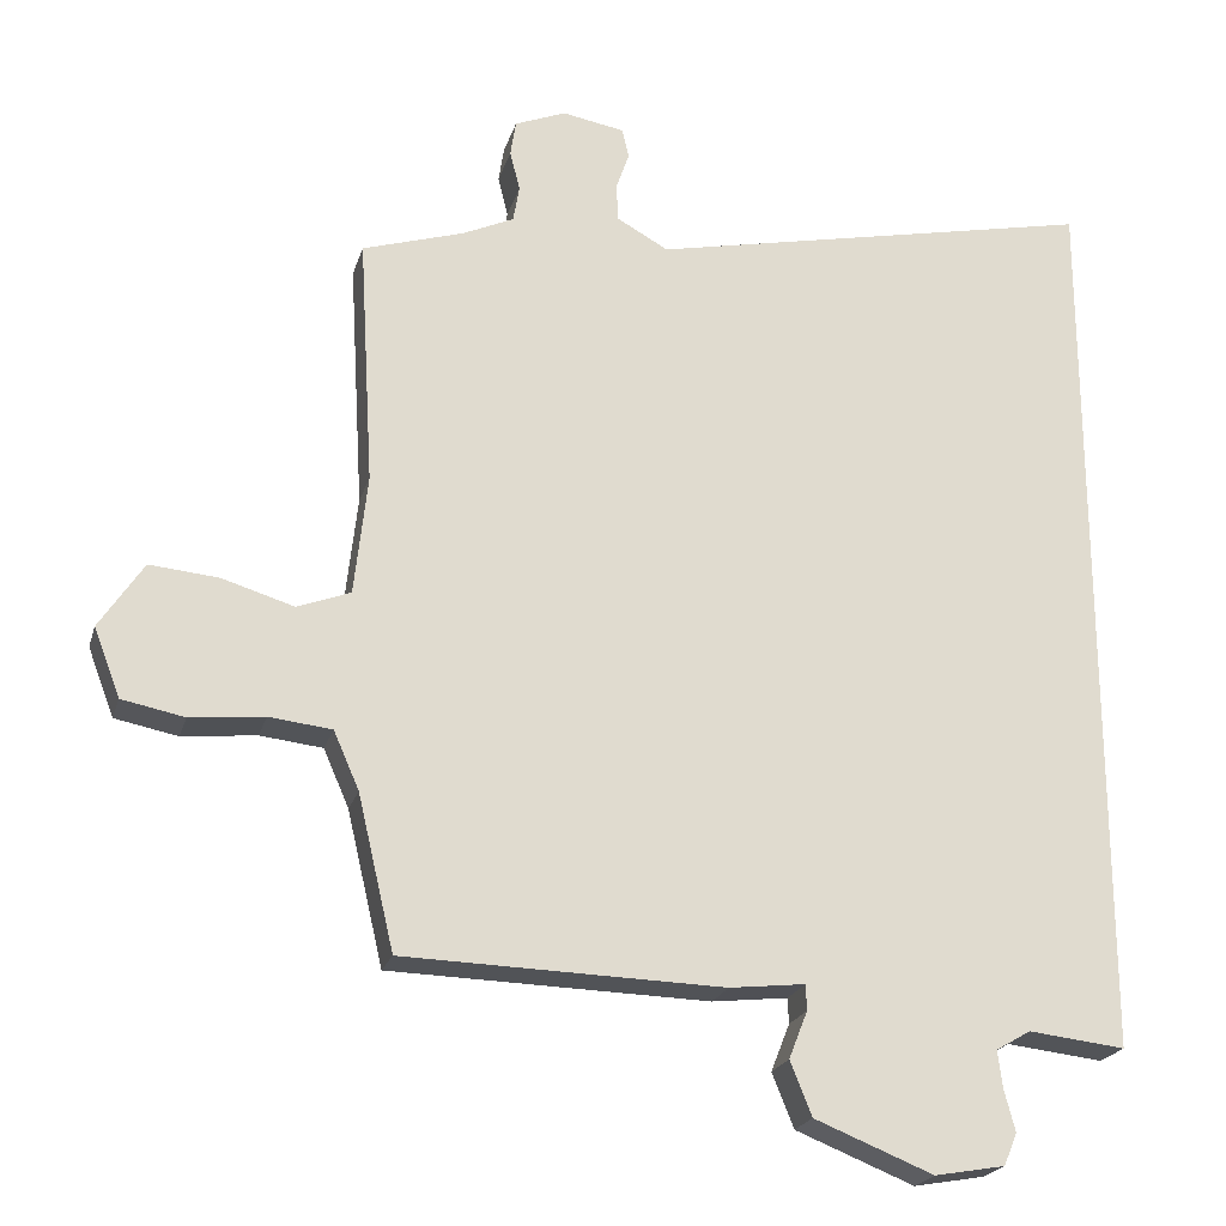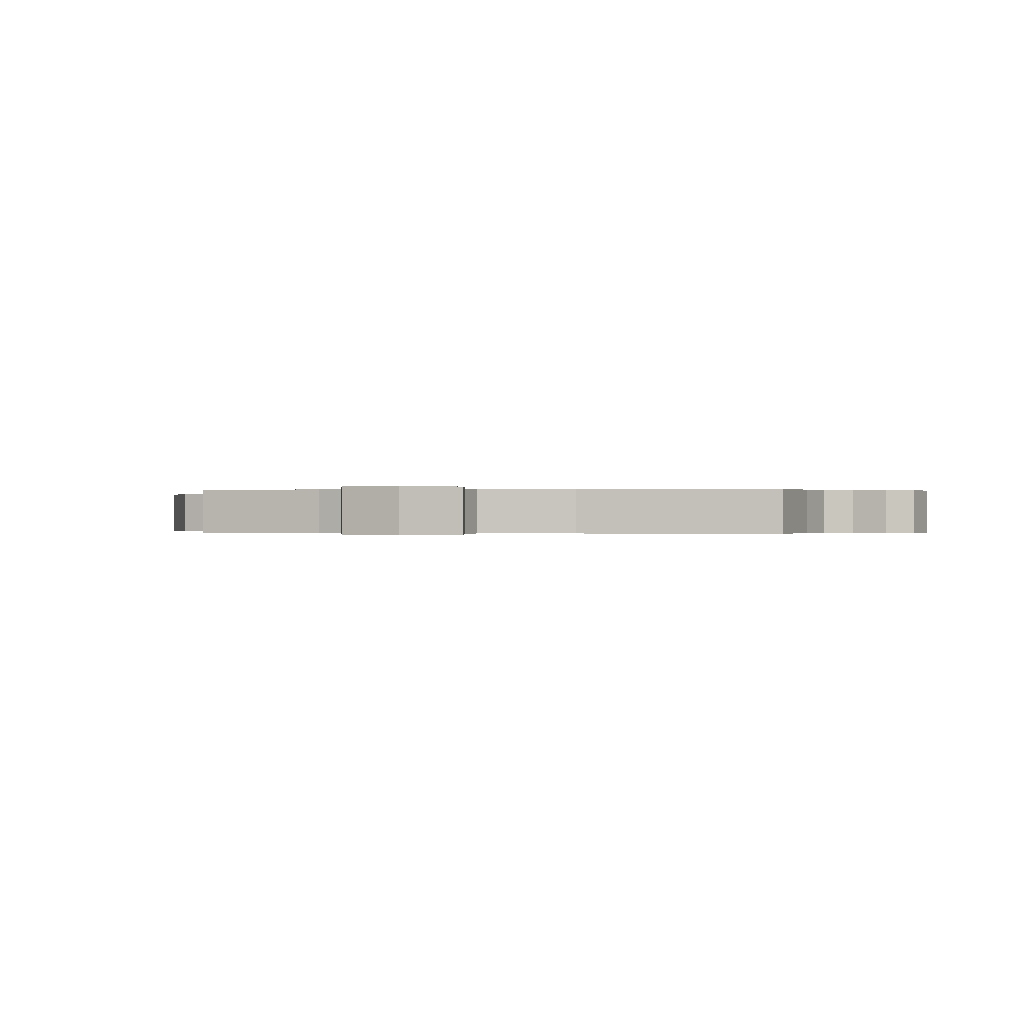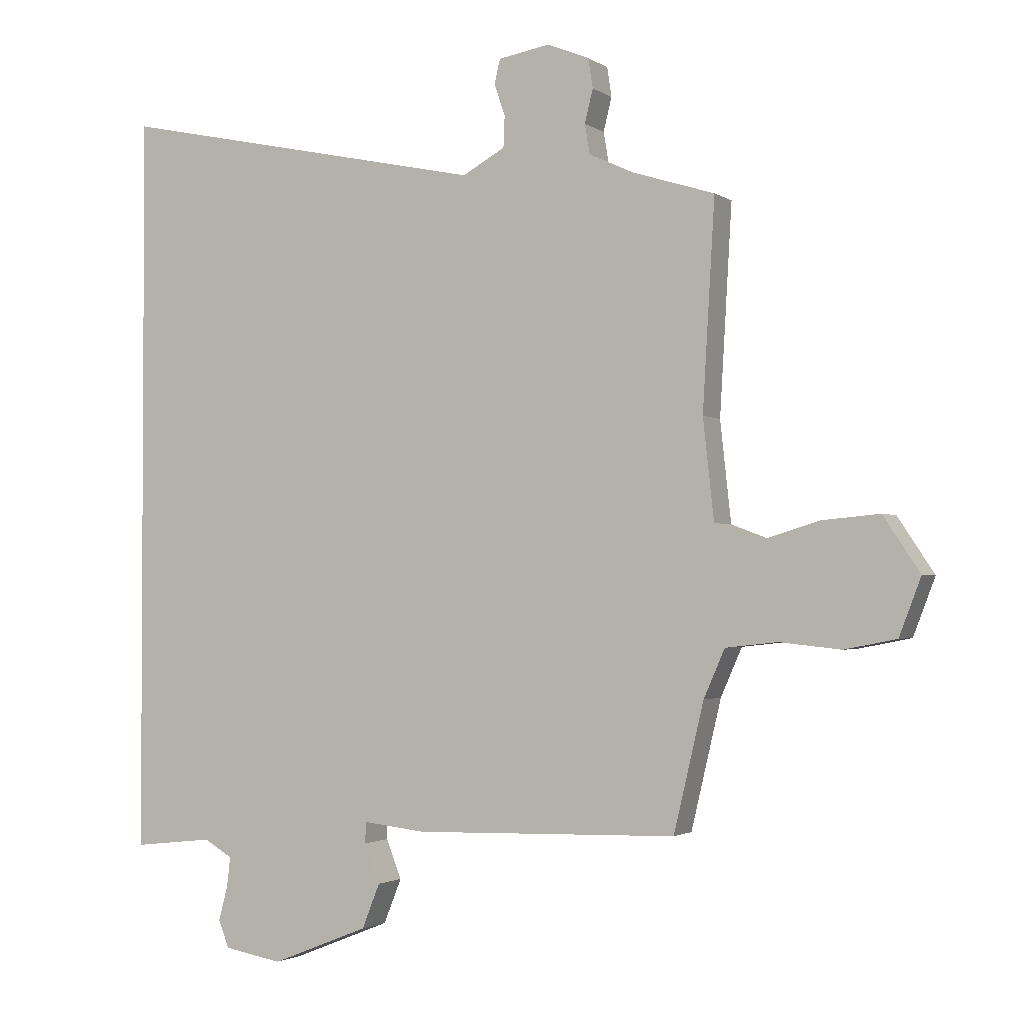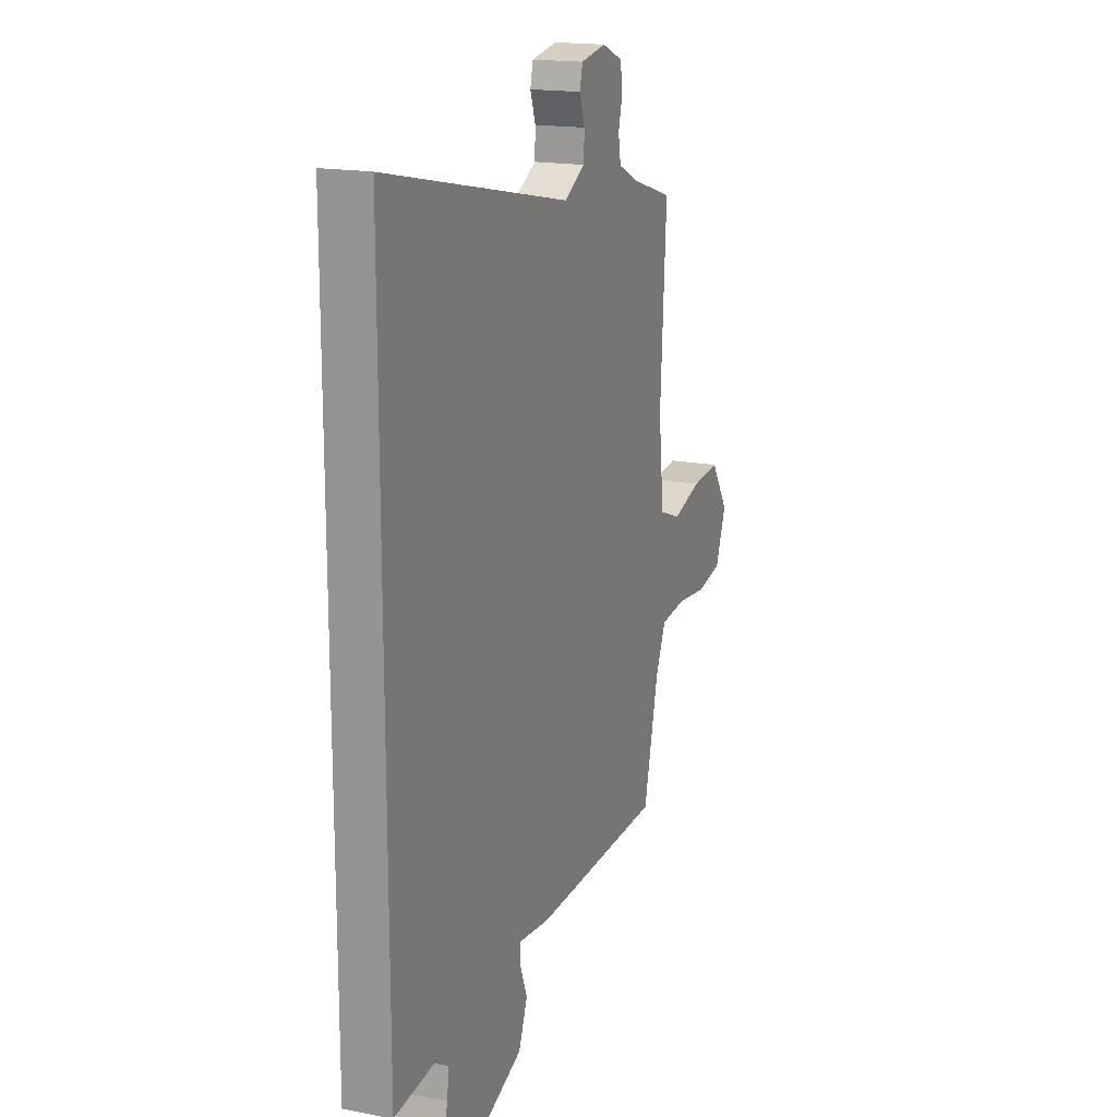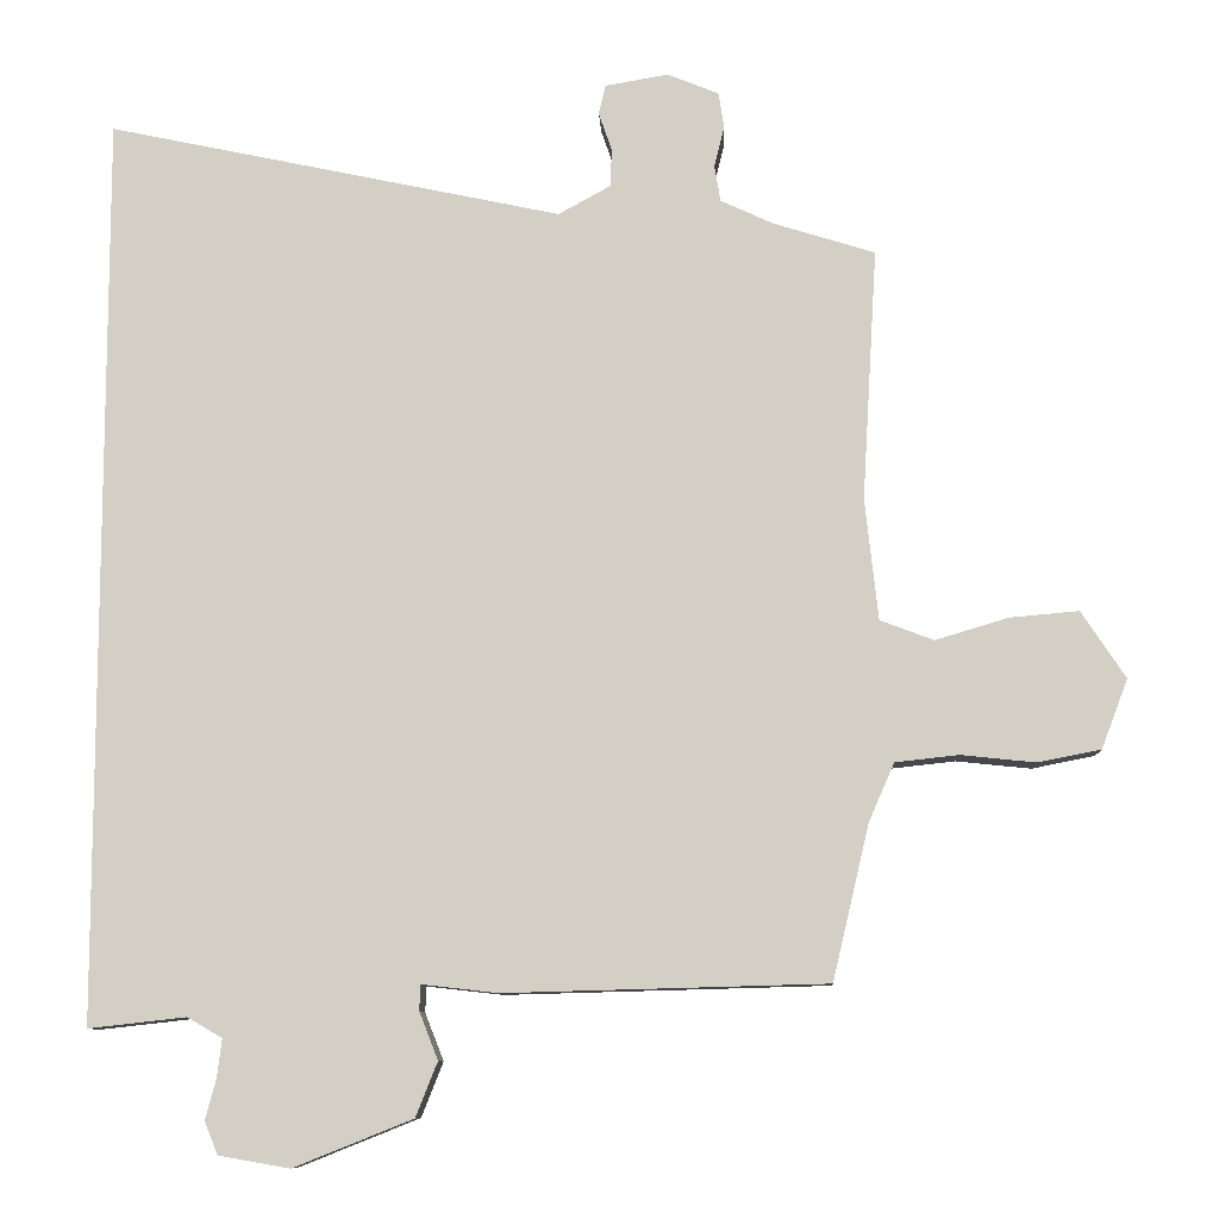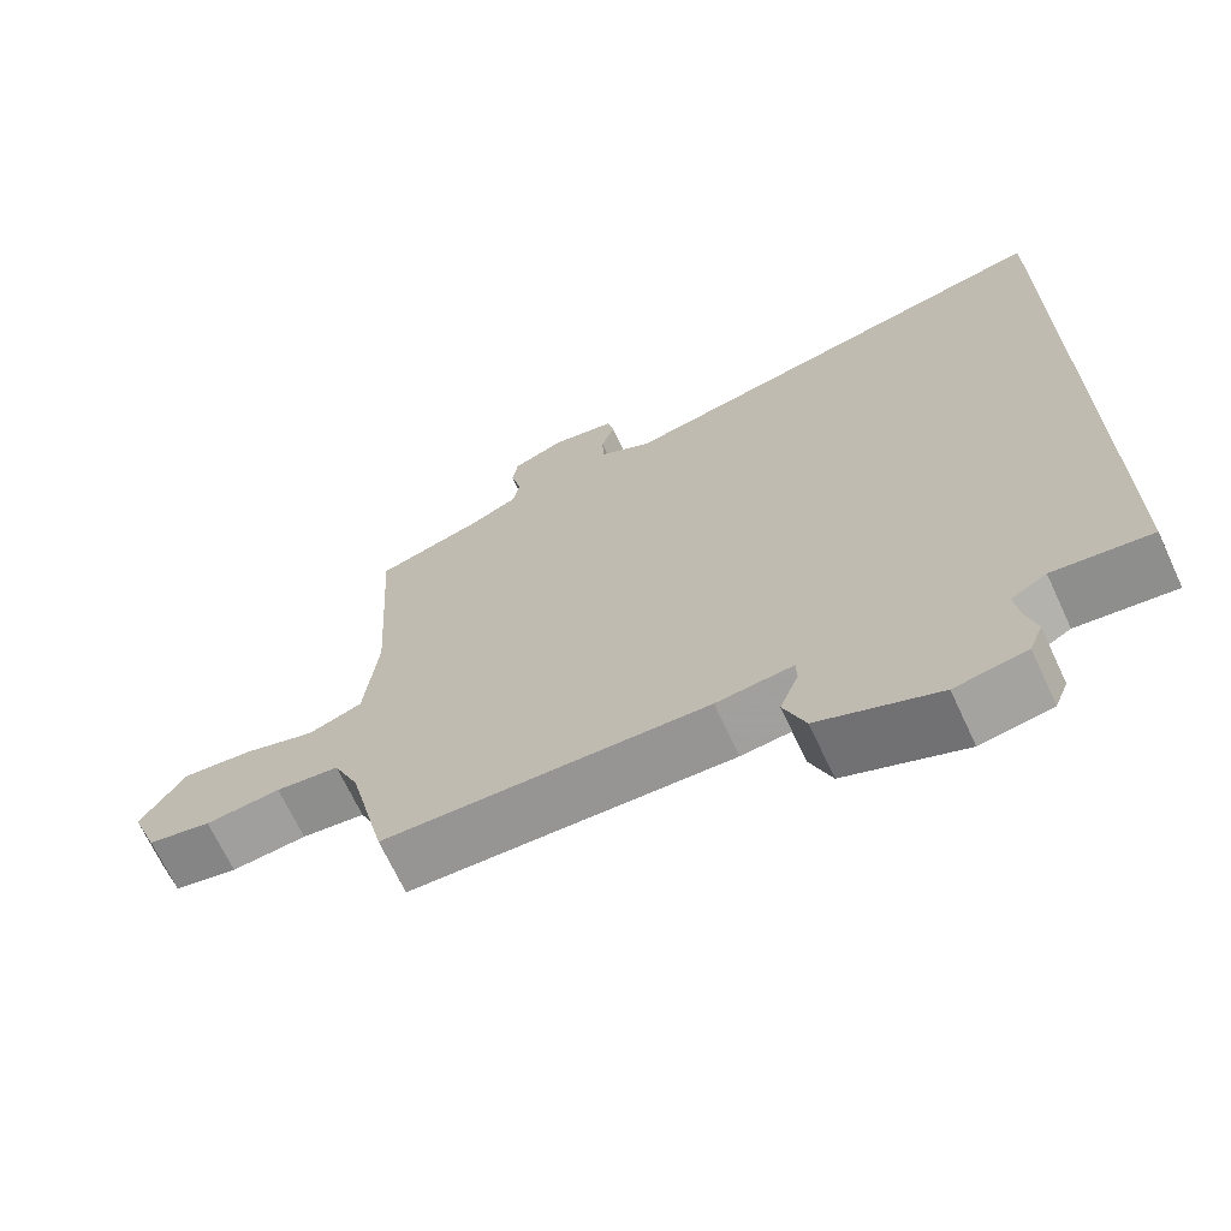
<metadata>
{"format":"obj","ext":"obj","renderer":"f3d","projection":"perspective","resolution":1024,"background":"white","views":[{"elev":-21.8,"azim":-15.1,"up":"+Z"},{"elev":-0.2,"azim":-84.3,"up":"+Y"},{"elev":-1.9,"azim":-154.2,"up":"+Z"},{"elev":17.3,"azim":111.3,"up":"+Z"},{"elev":-9.5,"azim":-177.5,"up":"+Z"},{"elev":-68.4,"azim":24.9,"up":"+Z"}]}
</metadata>
<code>
v -0.493 0.07 0.446
v -0.362 0.07 0.487
v -0.295 0.07 0.518
v -0.287 0.07 0.565
v -0.3 0.07 0.617
v -0.293 0.07 0.663
v -0.227 0.07 0.69
v -0.146 0.07 0.676
v -0.137 0.07 0.638
v -0.154 0.07 0.589
v -0.152 0.07 0.54
v -0.085 0.07 0.503
v 0.5 0.07 0.627
v 0.5 0.07 -0.541
v 0.375 0.07 -0.527
v 0.33 0.07 -0.553
v 0.336 0.07 -0.601
v 0.35 0.07 -0.654
v 0.333 0.07 -0.696
v 0.242 0.07 -0.712
v 0.089 0.07 -0.651
v 0.061 0.07 -0.581
v 0.085 0.07 -0.52
v 0.084 0.07 -0.487
v -0.014 0.07 -0.498
v -0.427 0.07 -0.487
v -0.474 0.07 -0.288
v -0.507 0.07 -0.213
v -0.588 0.07 -0.204
v -0.684 0.07 -0.214
v -0.765 0.07 -0.198
v -0.799 0.07 -0.109
v -0.742 0.07 -0.023
v -0.653 0.07 -0.031
v -0.56 0.07 -0.059
v -0.491 0.07 -0.033
v -0.474 0.07 0.123
v -0.493 0 0.446
v -0.362 0 0.487
v -0.295 0 0.518
v -0.287 0 0.565
v -0.3 0 0.617
v -0.293 0 0.663
v -0.227 0 0.69
v -0.146 0 0.676
v -0.137 0 0.638
v -0.154 0 0.589
v -0.152 0 0.54
v -0.085 0 0.503
v 0.5 0 0.627
v 0.5 0 -0.541
v 0.375 0 -0.527
v 0.33 0 -0.553
v 0.336 0 -0.601
v 0.35 0 -0.654
v 0.333 0 -0.696
v 0.242 0 -0.712
v 0.089 0 -0.651
v 0.061 0 -0.581
v 0.085 0 -0.52
v 0.084 0 -0.487
v -0.014 0 -0.498
v -0.427 0 -0.487
v -0.474 0 -0.288
v -0.507 0 -0.213
v -0.588 0 -0.204
v -0.684 0 -0.214
v -0.765 0 -0.198
v -0.799 0 -0.109
v -0.742 0 -0.023
v -0.653 0 -0.031
v -0.56 0 -0.059
v -0.491 0 -0.033
v -0.474 0 0.123
f 32 33 34 35
f 30 31 32 35
f 29 30 35 36
f 28 29 36
f 27 28 36 37
f 24 25 26 27
f 20 21 22 23
f 20 23 24
f 17 18 19 20
f 16 17 20 24
f 15 16 24 27
f 12 13 14 15
f 11 12 15 27
f 7 8 9 10
f 4 5 6 7
f 3 4 7 10
f 37 1 2
f 37 2 3
f 11 27 37
f 3 10 11 37
f 72 71 70 69
f 72 69 68 67
f 73 72 67 66
f 73 66 65
f 74 73 65 64
f 64 63 62 61
f 60 59 58 57
f 61 60 57
f 57 56 55 54
f 61 57 54 53
f 64 61 53 52
f 52 51 50 49
f 64 52 49 48
f 47 46 45 44
f 44 43 42 41
f 47 44 41 40
f 39 38 74
f 40 39 74
f 74 64 48
f 74 48 47 40
f 1 38 39 2
f 2 39 40 3
f 3 40 41 4
f 4 41 42 5
f 5 42 43 6
f 6 43 44 7
f 7 44 45 8
f 8 45 46 9
f 9 46 47 10
f 10 47 48 11
f 11 48 49 12
f 12 49 50 13
f 13 50 51 14
f 14 51 52 15
f 15 52 53 16
f 16 53 54 17
f 17 54 55 18
f 18 55 56 19
f 19 56 57 20
f 20 57 58 21
f 21 58 59 22
f 22 59 60 23
f 23 60 61 24
f 24 61 62 25
f 25 62 63 26
f 26 63 64 27
f 27 64 65 28
f 28 65 66 29
f 29 66 67 30
f 30 67 68 31
f 31 68 69 32
f 32 69 70 33
f 33 70 71 34
f 34 71 72 35
f 35 72 73 36
f 36 73 74 37
f 37 74 38 1

</code>
